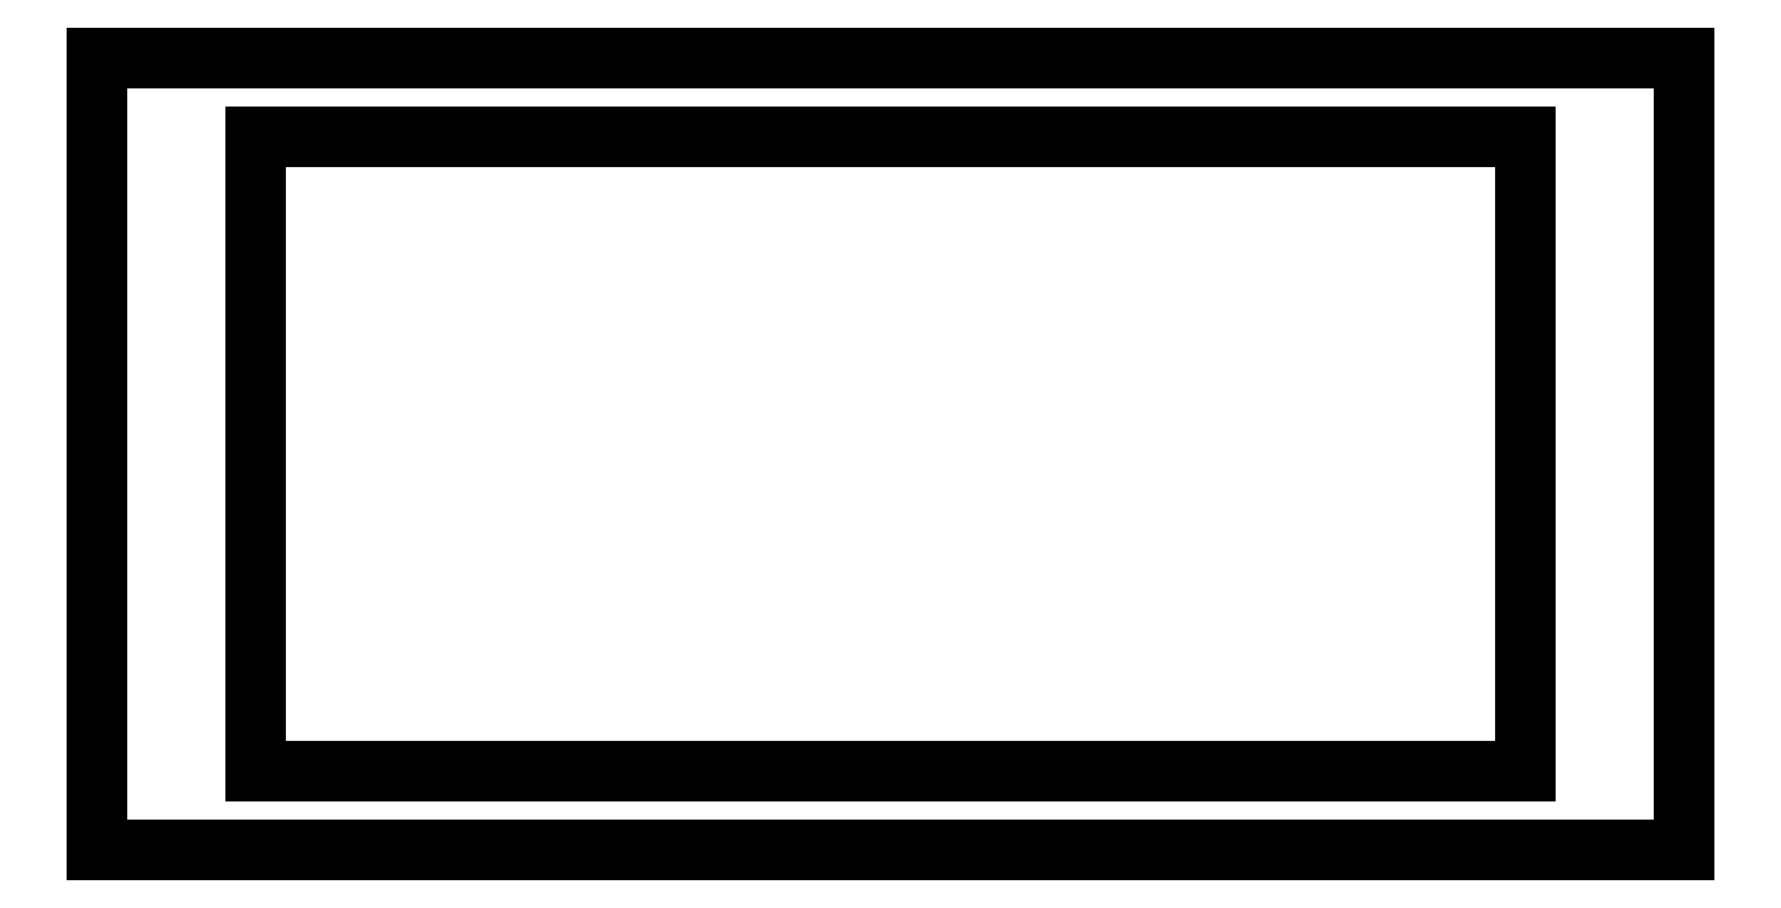
<metadata>
{"format":"dxf","ext":"dxf","renderer":"ezdxf+matplotlib","layout":"modelspace","background":"white","min_lineweight":24,"dpi":150}
</metadata>
<code>
0
SECTION
2
ENTITIES
0
LINE
8
0
10
200
20
100
11
0
21
100
0
LINE
8
0
10
0
20
100
11
0
21
0
0
LINE
8
0
10
0
20
0
11
200
21
0
0
LINE
8
0
10
200
20
0
11
200
21
100
0
LINE
8
0
10
20
20
10
11
20
21
90
0
LINE
8
0
10
20
20
90
11
180
21
90
0
LINE
8
0
10
180
20
90
11
180
21
10
0
LINE
8
0
10
180
20
10
11
20
21
10
0
ENDSEC
0
EOF

</code>
